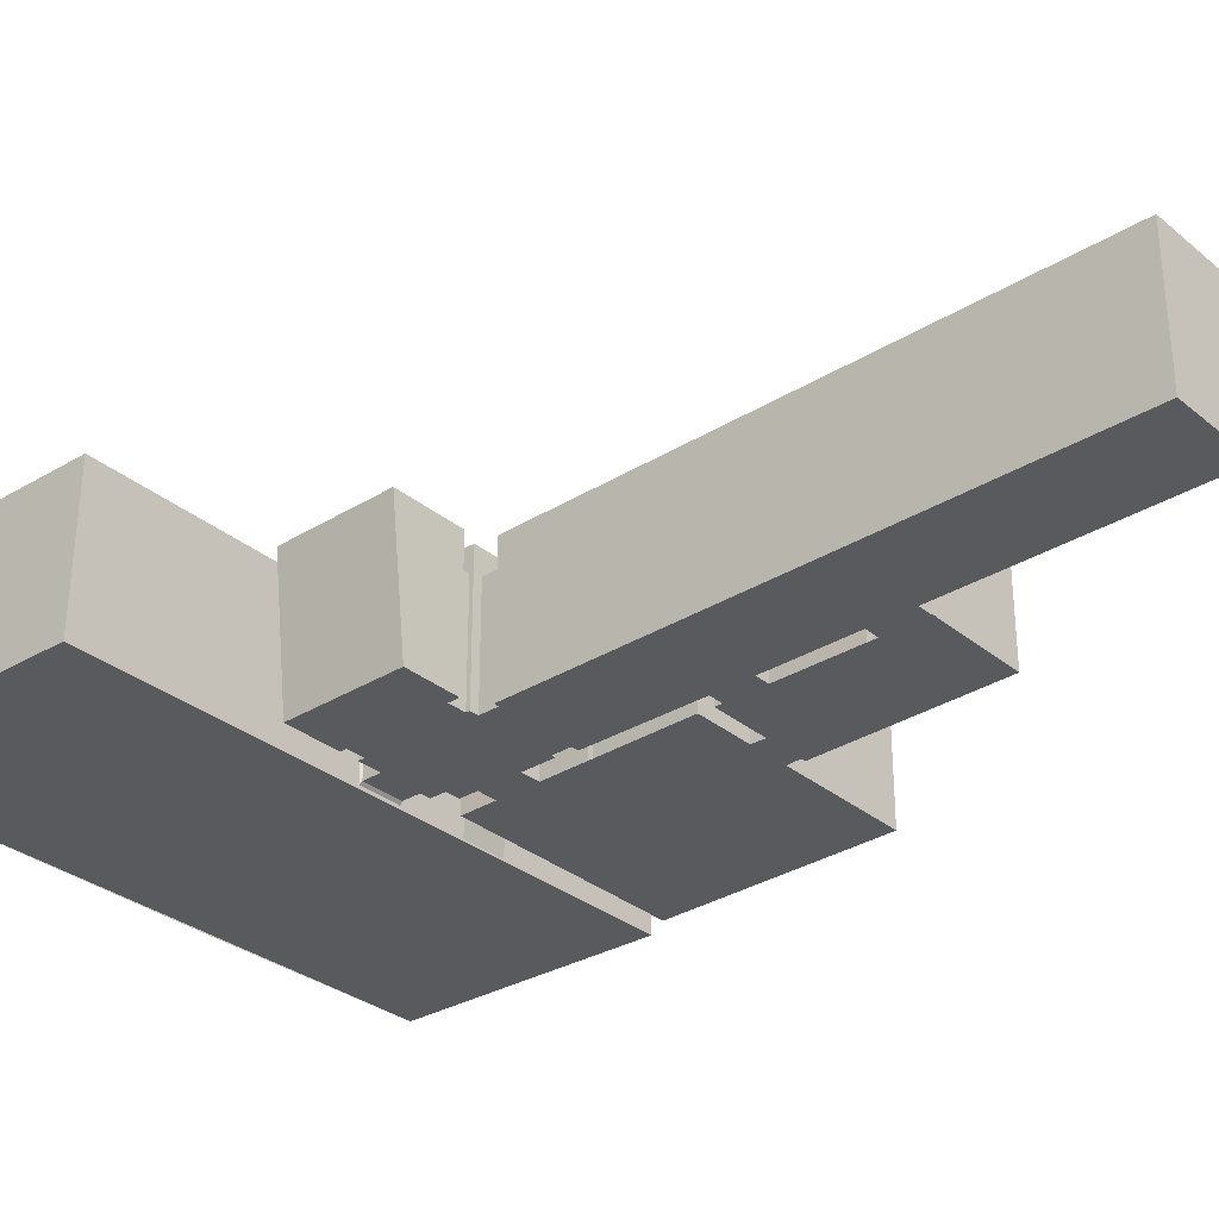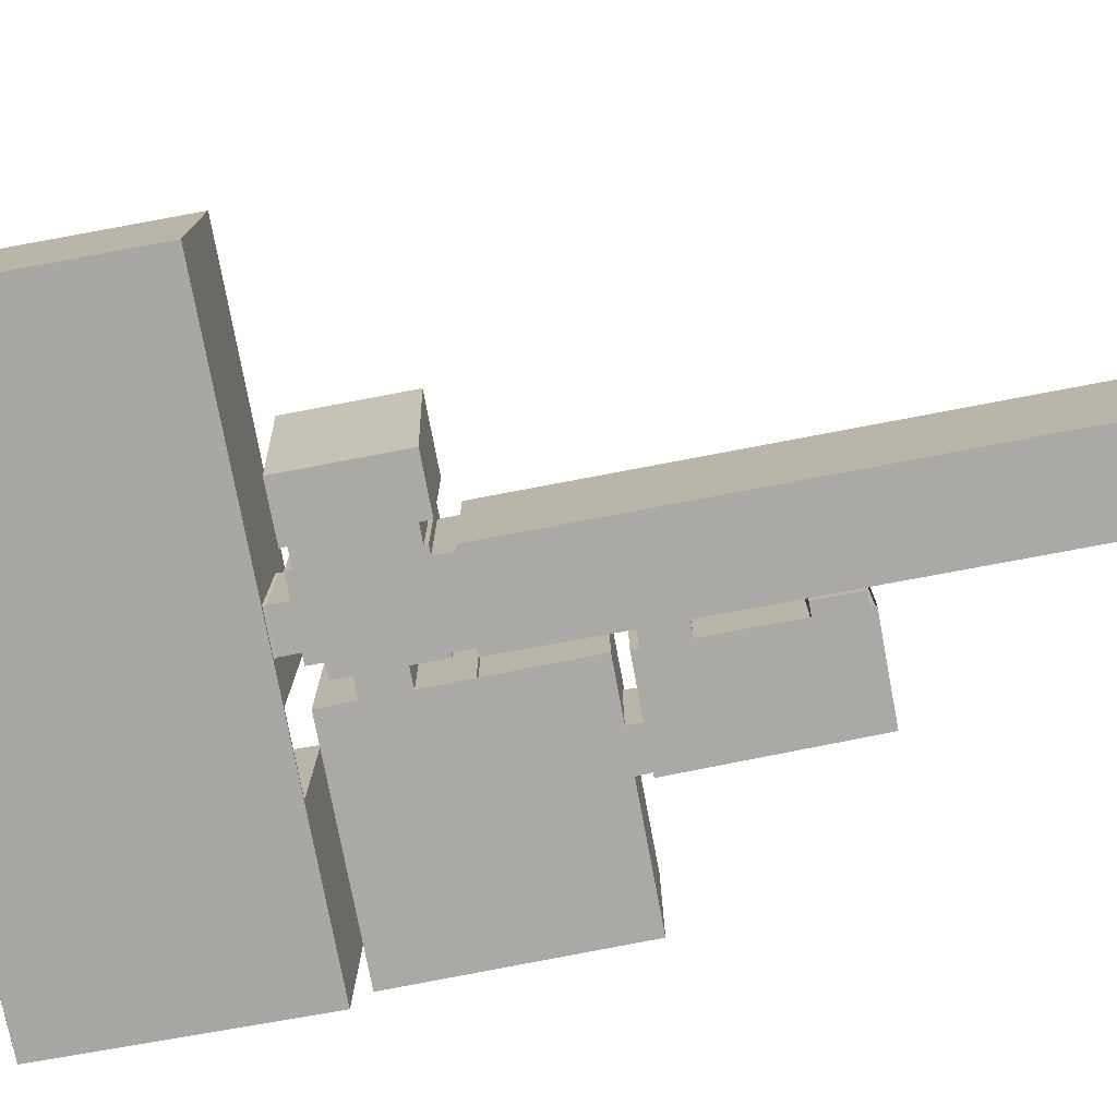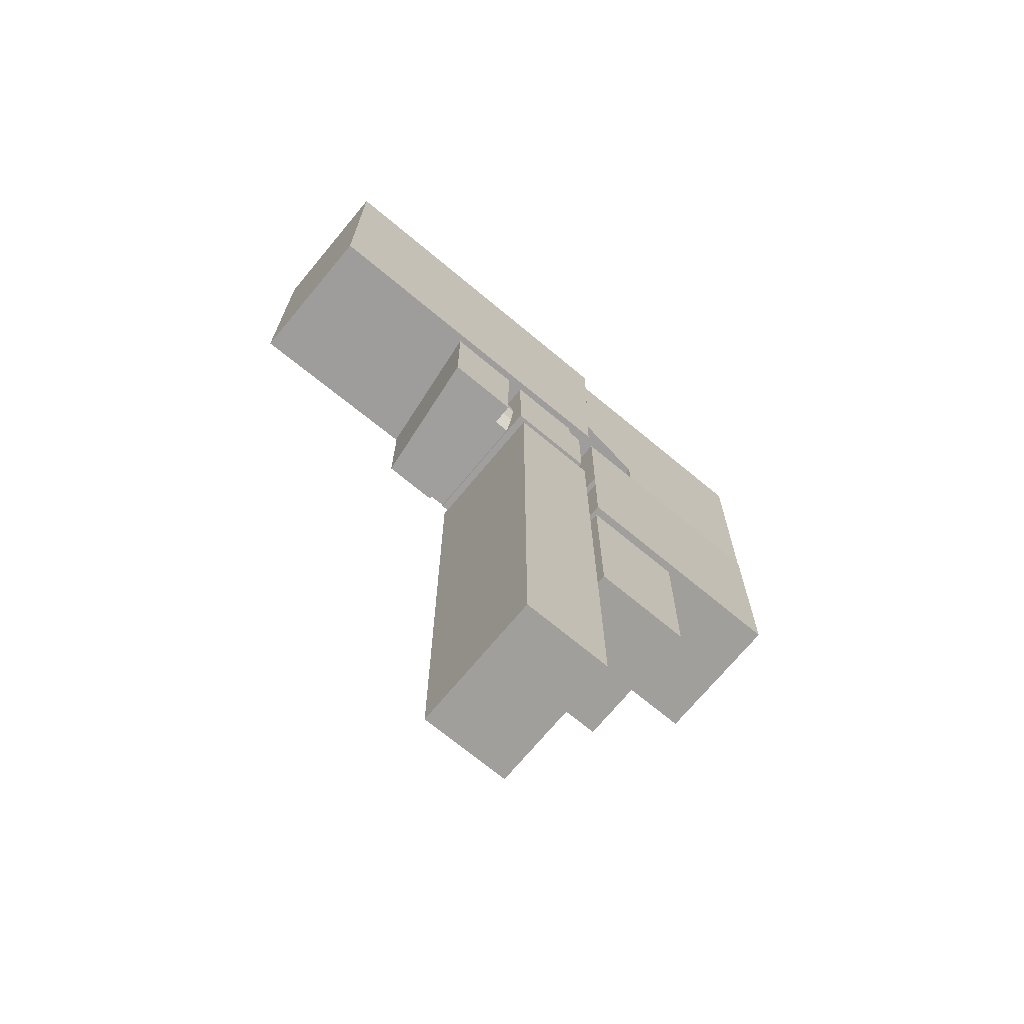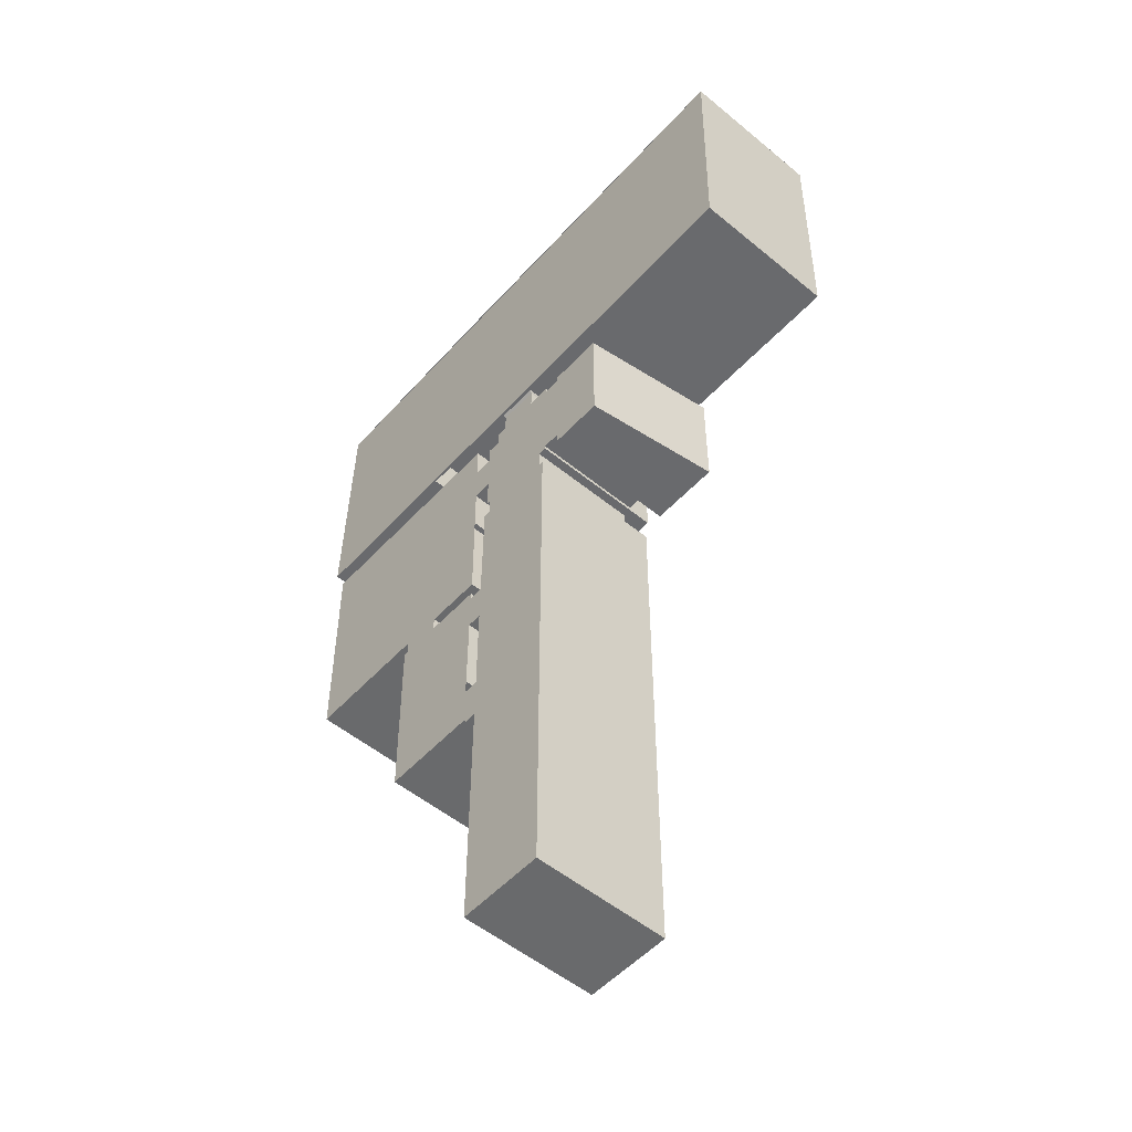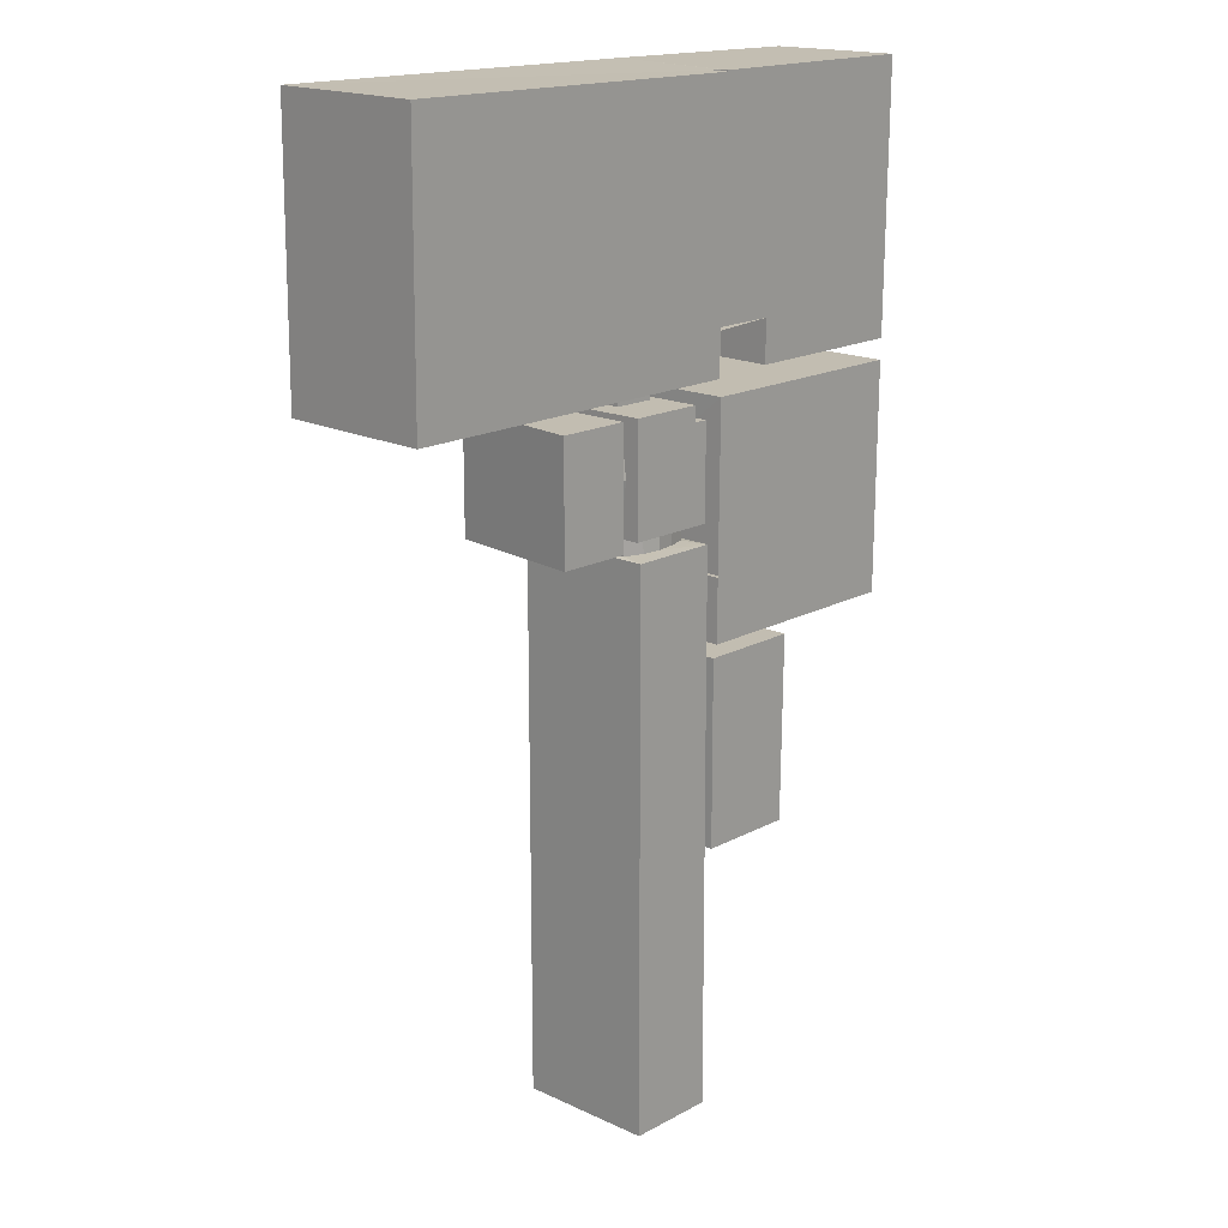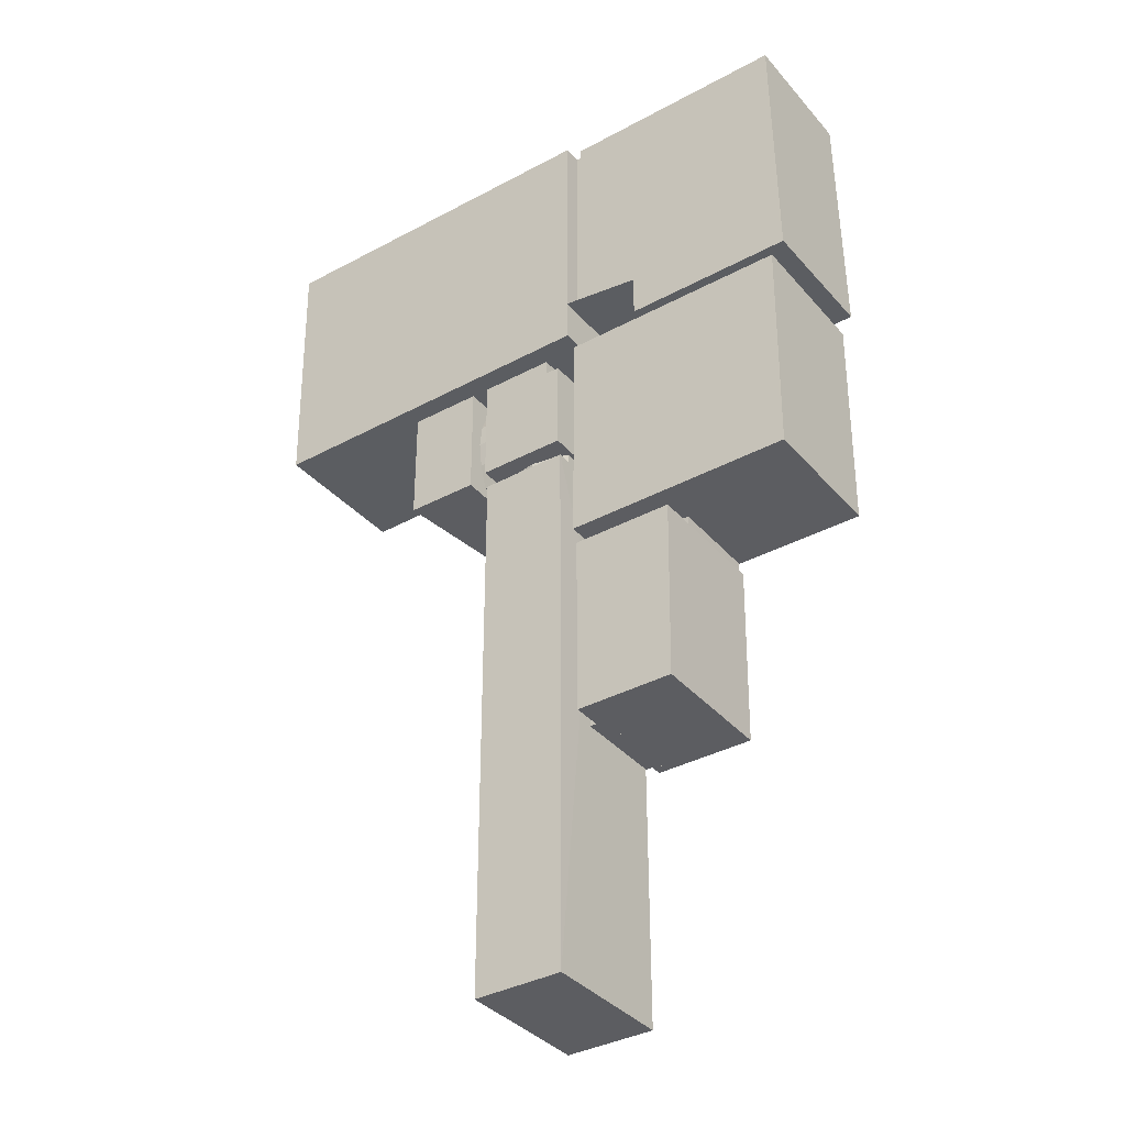
<metadata>
{"format":"obj","ext":"obj","renderer":"f3d","projection":"perspective","resolution":1024,"background":"white","views":[{"elev":-31.7,"azim":131.1,"up":"+Y"},{"elev":-75.6,"azim":100.8,"up":"+Y"},{"elev":-71.3,"azim":140.3,"up":"+Z"},{"elev":-53.0,"azim":48.7,"up":"+Z"},{"elev":16.9,"azim":133.0,"up":"+Z"},{"elev":-36.4,"azim":-145.0,"up":"+Z"}]}
</metadata>
<code>
o model
v -0.9954 -1.49 0.9154
v 0.9954 -1.49 1.113
v -0.9954 -1.49 -1.195
v 0.9954 -1.49 -1.195
v -0.677 -1.49 0.9154
v -0.9036 -1.49 -1.195
v 0.9954 -1.49 1.26
v -0.677 -1.49 1.26
v -0.4428 -1.49 1.26
v 0.4775 -1.49 1.26
v 0.7981 -1.49 -1.195
v -0.9954 -1.49 0.4999
v 0.9954 -1.49 -1.108
v -0.9954 -1.49 -0.4565
v -0.9036 -1.49 -1.617
v 0.7981 -1.49 -1.617
v 1.394 -1.49 1.113
v 1.394 -1.49 -1.108
v -1.434 -1.49 0.5038
v -1.426 -1.49 -0.4604
v -0.9954 0.6287 0.4999
v -0.9954 0.6287 -0.4565
v -1.428 0.6287 0.4999
v -1.428 0.6287 -0.4565
v -0.4428 -1.49 1.677
v 0.4775 -1.49 1.677
v -0.4428 0.6137 1.26
v 0.4775 0.6137 1.26
v -0.4428 0.6137 1.677
v 0.4775 0.6137 1.677
v 0.9954 1.011 1.113
v 0.9954 1.066 -1.108
v 1.394 1.011 1.113
v 1.394 1.066 -1.108
v 1.394 1.238 -0.5527
v 1.394 1.31 0.002644
v 1.394 1.238 0.558
v 0.9954 1.238 -0.5527
v 0.9954 1.31 0.002644
v 0.9954 1.238 0.558
v -0.9036 1.07 -1.195
v 0.7981 1.07 -1.195
v -0.9036 1.07 -1.617
v 0.7981 1.07 -1.617
v 0.3727 1.184 -1.195
v -0.05273 1.251 -1.195
v -0.4782 1.184 -1.195
v 0.3727 1.204 -1.617
v -0.05273 1.251 -1.617
v -0.4782 1.184 -1.617
v 0.9954 1.609 1.26
v -0.9954 1.609 0.9154
v -0.677 1.609 0.9154
v -0.677 1.609 1.26
v 0.9954 1.609 -1.195
v -0.9954 1.609 -1.195
v 1.394 -1.49 -1.358
v 1.394 -1.49 1.26
v 1.394 1.609 1.26
v 1.394 1.609 -1.358
v 2.642 -1.49 -1.358
v 2.642 -1.49 1.26
v 3.02 1.609 1.26
v 3.02 1.609 -1.358
v -6.801 -1.464 7.662
v 6.776 -1.606 7.671
v -6.837 -1.546 1.774
v 6.739 -1.694 1.693
v -6.801 1.54 7.649
v 6.776 1.758 7.624
v -6.838 1.457 1.732
v 6.739 1.675 1.646
v -1.305 -1.546 1.74
v -1.306 1.675 1.695
v -2.974 -1.546 1.751
v -2.975 1.457 1.709
v -1.299 -1.532 2.702
v -1.3 1.688 2.657
v -2.968 -1.532 2.713
v -2.969 1.47 2.671
v -1.519 1.47 2.662
v -1.3 1.288 2.663
v -1.519 1.288 2.664
v -1.372 1.758 7.612
v -1.591 1.54 7.617
v -1.372 1.358 7.618
v -1.591 1.358 7.619
v 0.5023 -1.546 1.729
v -0.4591 -1.546 1.735
v 0.5021 0.6301 1.699
v -0.4593 0.6301 1.705
v -6.832 1.47 2.695
v -1.837 -1.535 7.677
v -1.4 -1.49 -3.814
v -6.58 -1.49 -3.804
v -1.44 -1.49 1.305
v -6.621 -1.49 1.316
v -1.4 1.611 -3.814
v -6.58 1.611 -3.804
v -1.44 1.611 1.305
v -6.621 1.611 1.316
v -2.702 -1.49 -3.811
v -3.627 -1.49 -3.81
v -2.702 0.5691 -3.811
v -3.627 0.5691 -3.81
v -2.716 -1.49 -4.131
v -3.608 -1.49 -4.129
v -2.716 0.5367 -4.131
v -3.608 0.5367 -4.129
v -1.411 -1.49 -2.405
v -1.418 -1.49 -1.52
v -1.532 -1.49 -2.406
v -1.539 -1.49 -1.521
v -1.411 1.611 -2.405
v -1.418 1.611 -1.52
v -1.532 1.611 -2.406
v -1.539 1.611 -1.521
v -1.104 -1.49 -14.04
v -1.067 -1.49 -1.634
v 0.9087 -1.49 -14.05
v 0.912 -1.49 -1.638
v -1.104 1.62 -14.04
v 0.9087 1.62 -14.05
v -1.067 1.62 -1.634
v 0.912 1.62 -1.638
v -1.089 -1.49 -5.219
v -1.087 -1.49 -4.304
v -1.089 0.6311 -5.219
v -1.087 0.6311 -4.304
v -3.66 -1.49 -8.314
v -3.712 -1.49 -4.129
v -1.425 -1.49 -8.319
v -1.417 -1.49 -4.134
v -1.417 -1.49 -4.303
v -1.419 -1.49 -5.219
v -1.417 0.6311 -4.303
v -1.419 0.6311 -5.219
v -1.423 -1.49 -7.095
v -3.66 1.513 -8.314
v -1.617 -1.49 -7.095
v -1.425 1.513 -8.319
v -1.423 0.8078 -7.095
v -1.617 0.8078 -7.095
v -1.426 0.8078 -8.32
v -1.619 -1.49 -8.319
v -1.619 0.8078 -8.319
v -1.619 -1.383 -8.202
v -1.617 -1.383 -7.212
v -1.617 0.7008 -7.212
v -1.619 0.7008 -8.202
v -1.175 -1.383 -8.203
v -1.173 -1.383 -7.213
v -1.173 0.7008 -7.213
v -1.175 0.7008 -8.203
v -1.417 1.513 -4.134
v -1.419 1.513 -5.219
v -1.423 1.513 -7.095
v -1.425 0.7956 -8.319
v -3.712 1.513 -4.129
f 7 2 5 8
f 6 3 1 5
f 15 11 16
f 5 2 15 6
f 11 2 4
f 13 2 17 18
f 15 2 11
f 12 14 20 19
f 20 14 22 24
f 12 19 23 21
f 23 24 22 21
f 10 9 25 26
f 25 9 27 29
f 10 26 30 28
f 30 29 27 28
f 17 2 31 33
f 13 18 34 32
f 37 33 31 40
f 34 35 38 32
f 35 36 39 38
f 36 37 40 39
f 6 15 43 41
f 16 11 42 44
f 47 41 43 50
f 42 45 48 44
f 45 46 49 48
f 46 47 50 49
f 8 5 53 54
f 5 1 52 53
f 8 54 27 9
f 7 10 28 51
f 28 27 54 51
f 7 51 31 2
f 38 55 32
f 39 55 38
f 40 51 39
f 4 13 32 55
f 31 51 40
f 4 55 42 11
f 41 47 56
f 46 45 55
f 45 42 55
f 3 6 41 56
f 47 46 56
f 3 56 22 14
f 1 12 21 52
f 21 22 56 52
f 53 55 51 54
f 52 56 55 53
f 55 39 51
f 60 57 61 64
f 59 63 62 58
f 63 64 61 62
f 61 57 58 62
f 60 64 63 59
f 37 59 33
f 37 36 59
f 59 36 60
f 36 35 60
f 33 59 58 17
f 34 18 57 60
f 35 34 60
f 56 46 55
f 76 75 79 80
f 67 75 76 71
f 79 77 78 80
f 73 74 78 77
f 82 78 84 86
f 83 82 86 87
f 81 83 87 85
f 89 91 74 73
f 72 90 88 68
f 74 91 90 72
f 65 67 71 69
f 81 85 69 92 80
f 76 80 92 71
f 70 84 74 72
f 65 69 85 93
f 93 87 86 66
f 70 66 86 84
f 66 70 72 68
f 67 65 66 68
f 68 88 89 67
f 25 29 91 89
f 25 89 88 26
f 30 26 88 90
f 29 30 90 91
f 100 23 19 96
f 102 104 108 106
f 94 98 104 102
f 103 105 99 95
f 105 104 98 99
f 104 105 109 108
f 105 103 107 109
f 103 102 106 107
f 110 112 116 114
f 113 111 115 117
f 113 117 116 112
f 94 110 114 98
f 24 115 111 20
f 24 23 100 115
f 96 97 101 100
f 101 97 95 99
f 96 94 95 97
f 98 100 101 99
f 118 120 123 122
f 124 119 127 129
f 118 122 128 126
f 122 124 129 128
f 121 125 123 120
f 123 125 124 122
f 120 118 119 121
f 134 136 129 127
f 138 142 143 140
f 146 150 149 143
f 132 158 141 139 130
f 143 142 144 146
f 135 137 142 138
f 148 152 151 147
f 140 148 147 145
f 145 147 150 146
f 143 149 148 140
f 152 153 154 151
f 150 154 153 149
f 149 153 152 148
f 147 151 154 150
f 155 136 134 133
f 142 137 156 157
f 158 142 157 141
f 137 136 155 156
f 131 130 139 159
f 136 137 128 129
f 137 135 126 128
f 135 134 127 126
f 159 109 107 131
f 106 108 155 133
f 108 109 159 155
f 141 155 159 139
f 130 131 133 132
f 16 121 119 15
f 44 125 121 16
f 43 15 119 124
f 48 125 44
f 49 125 48
f 43 124 50
f 50 124 49
f 124 125 49
f 127 119 118 126
f 87 93 85

</code>
